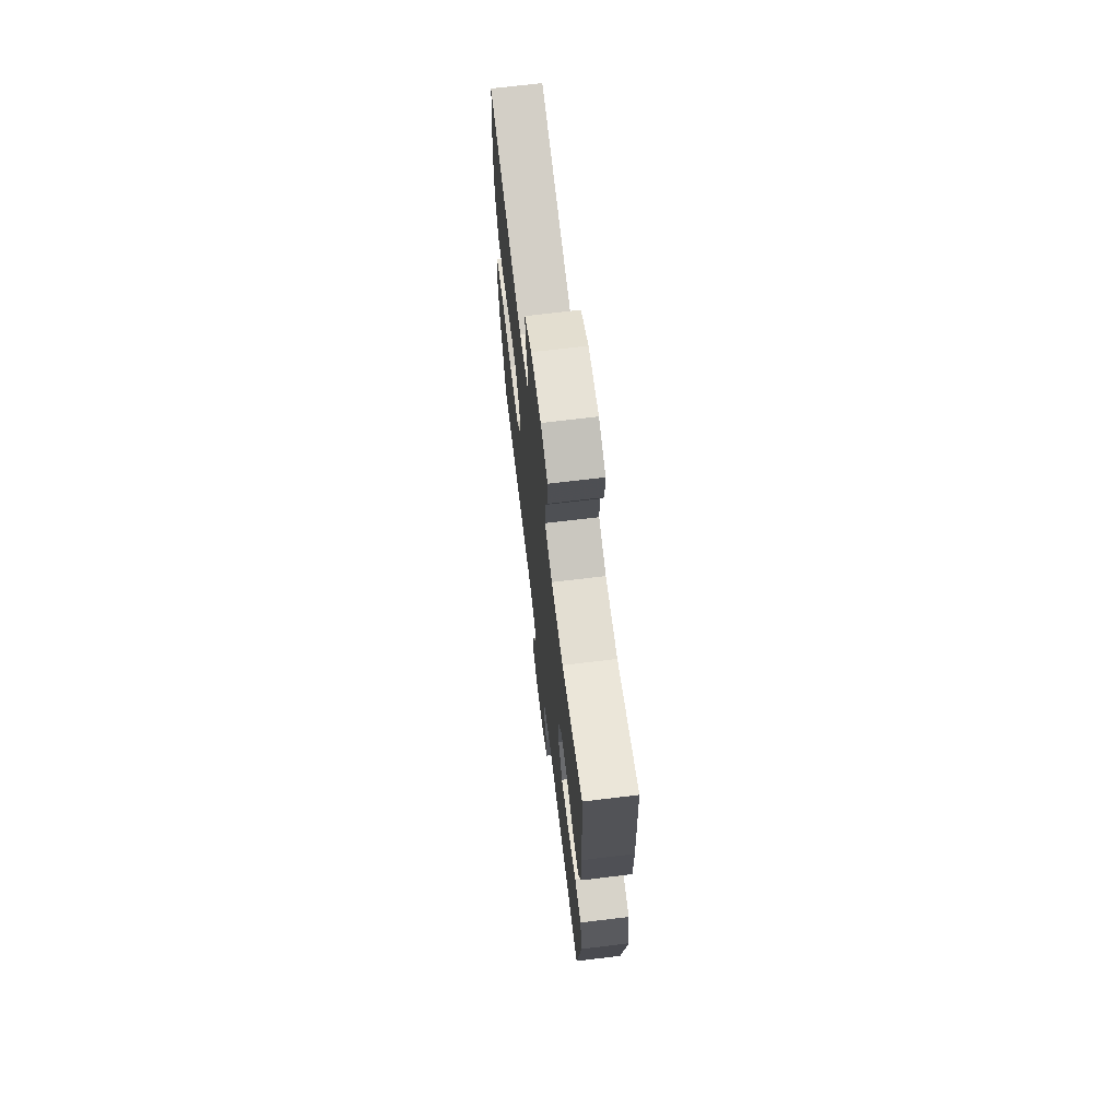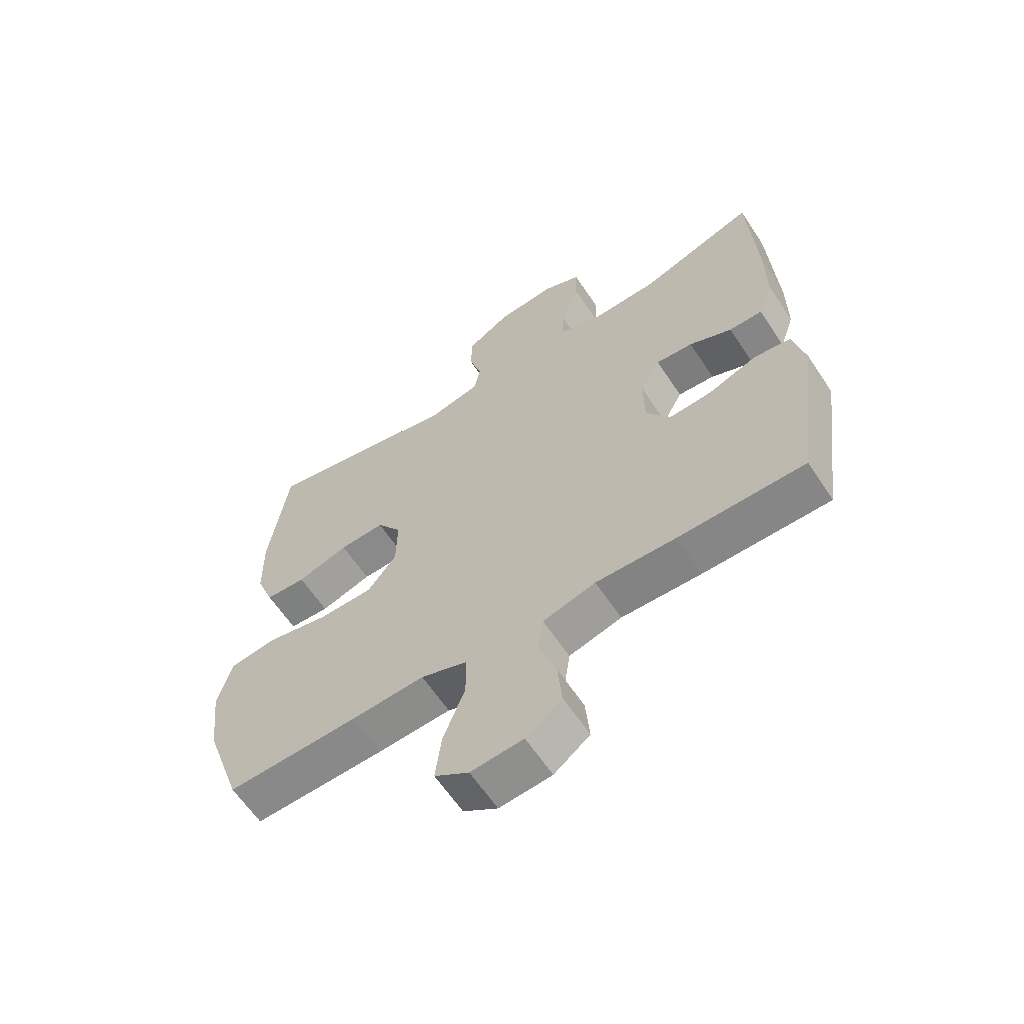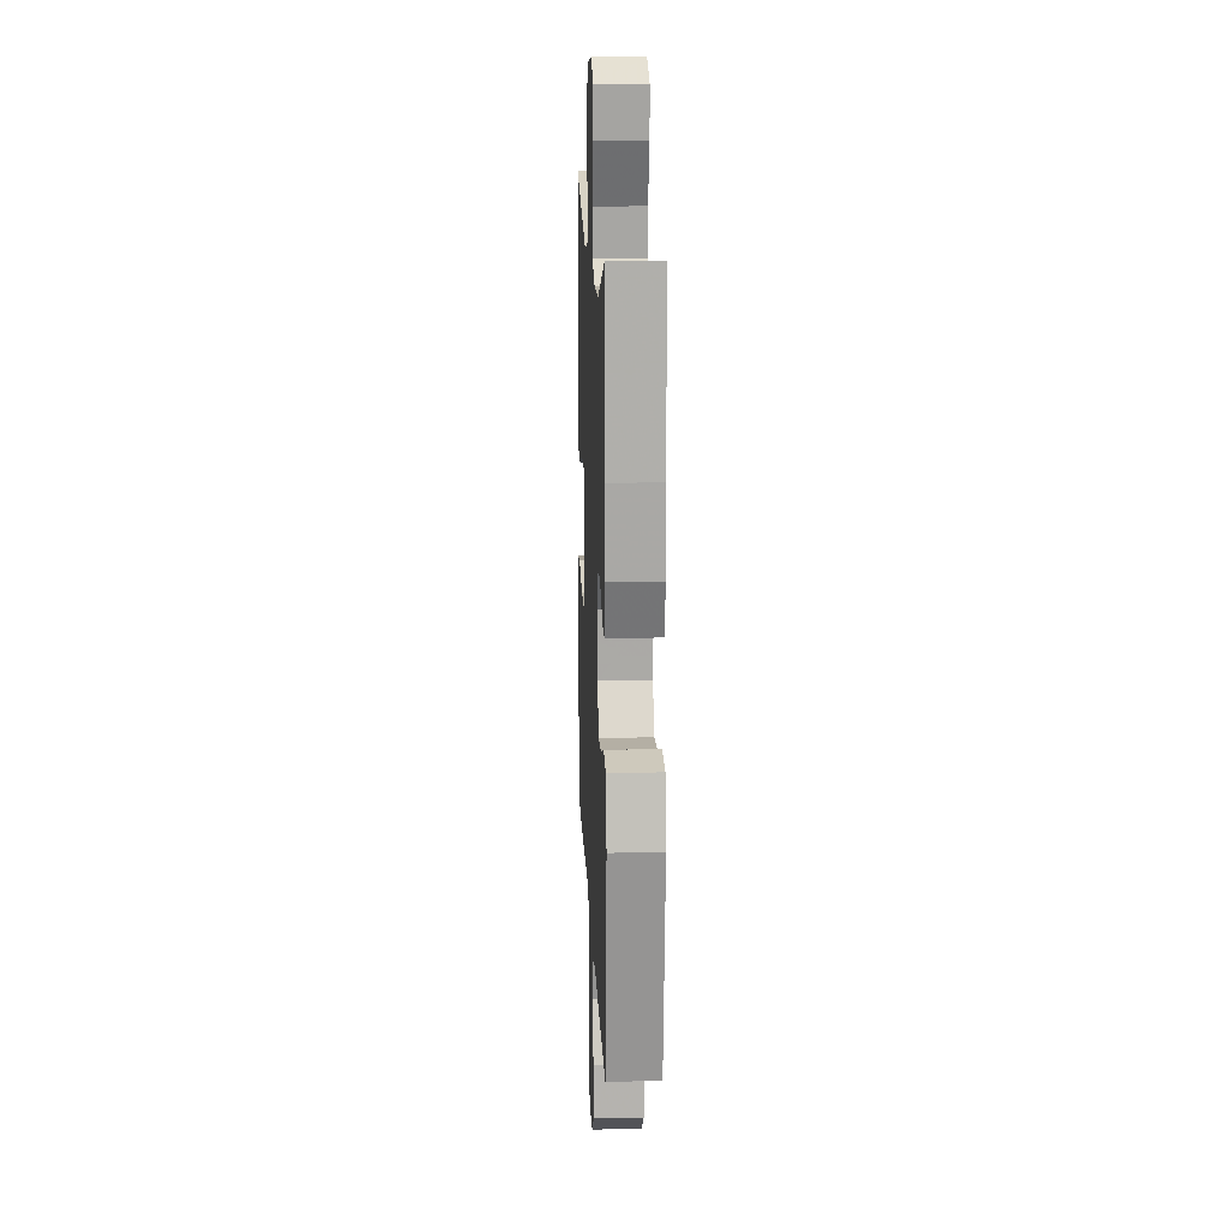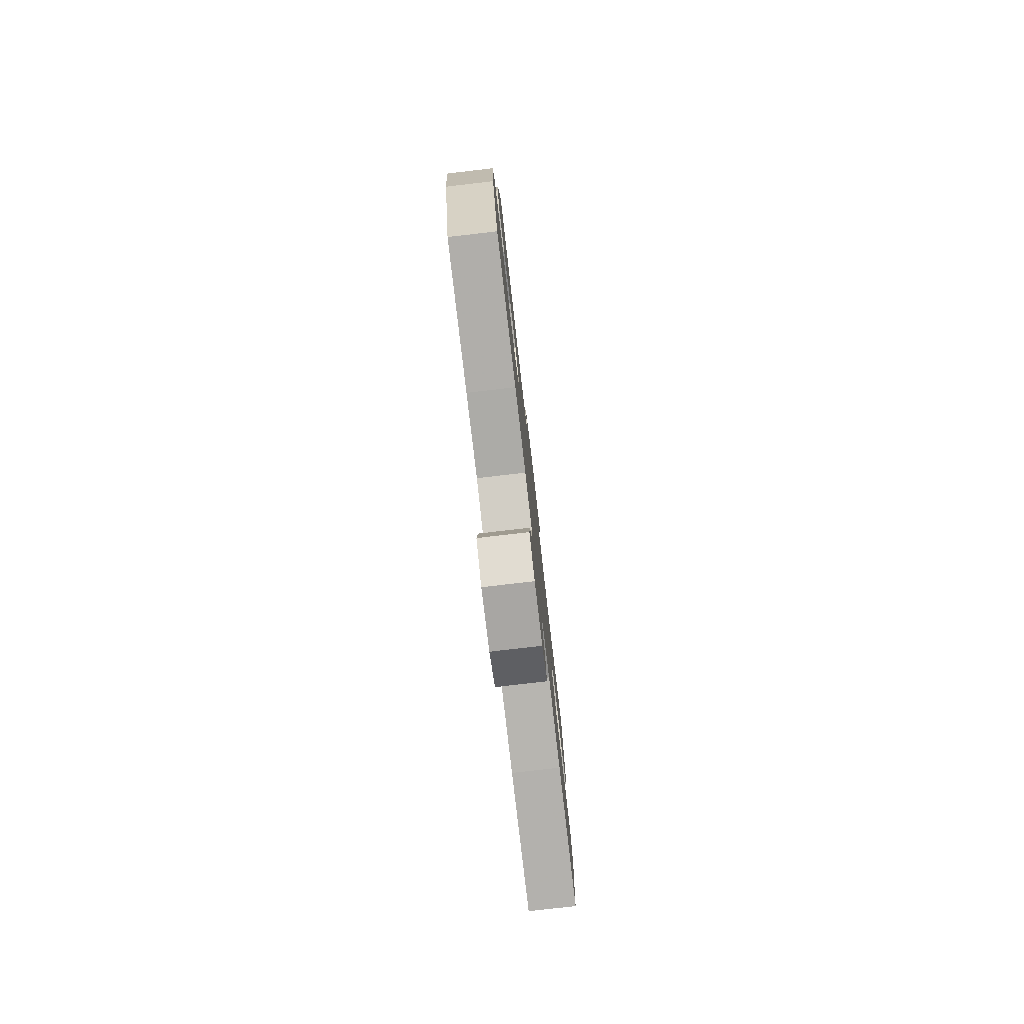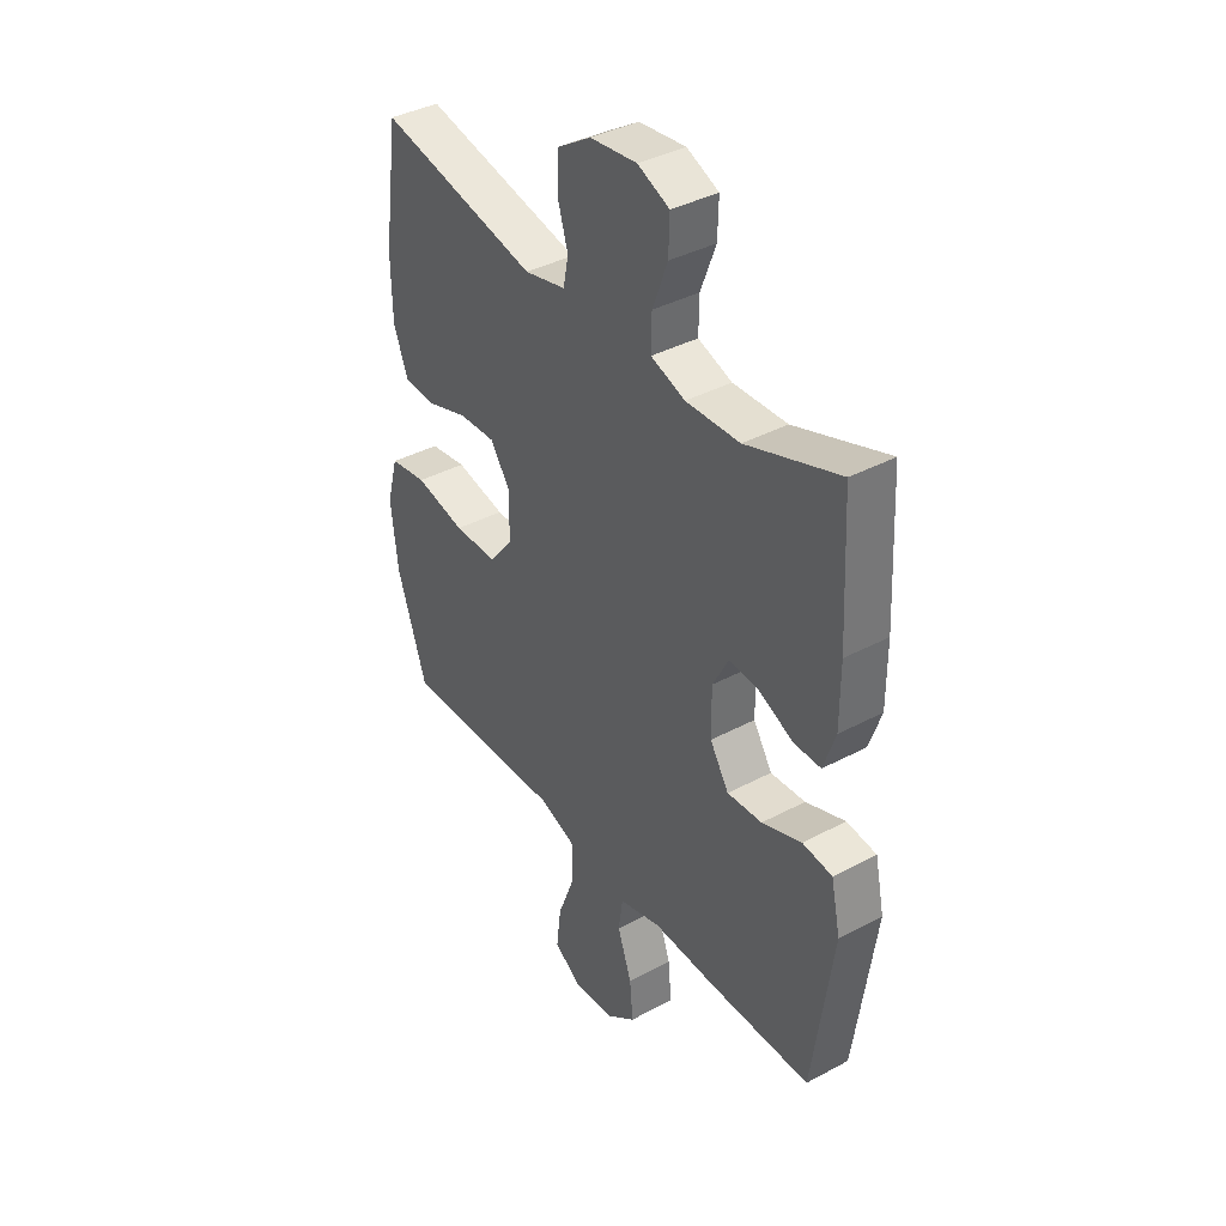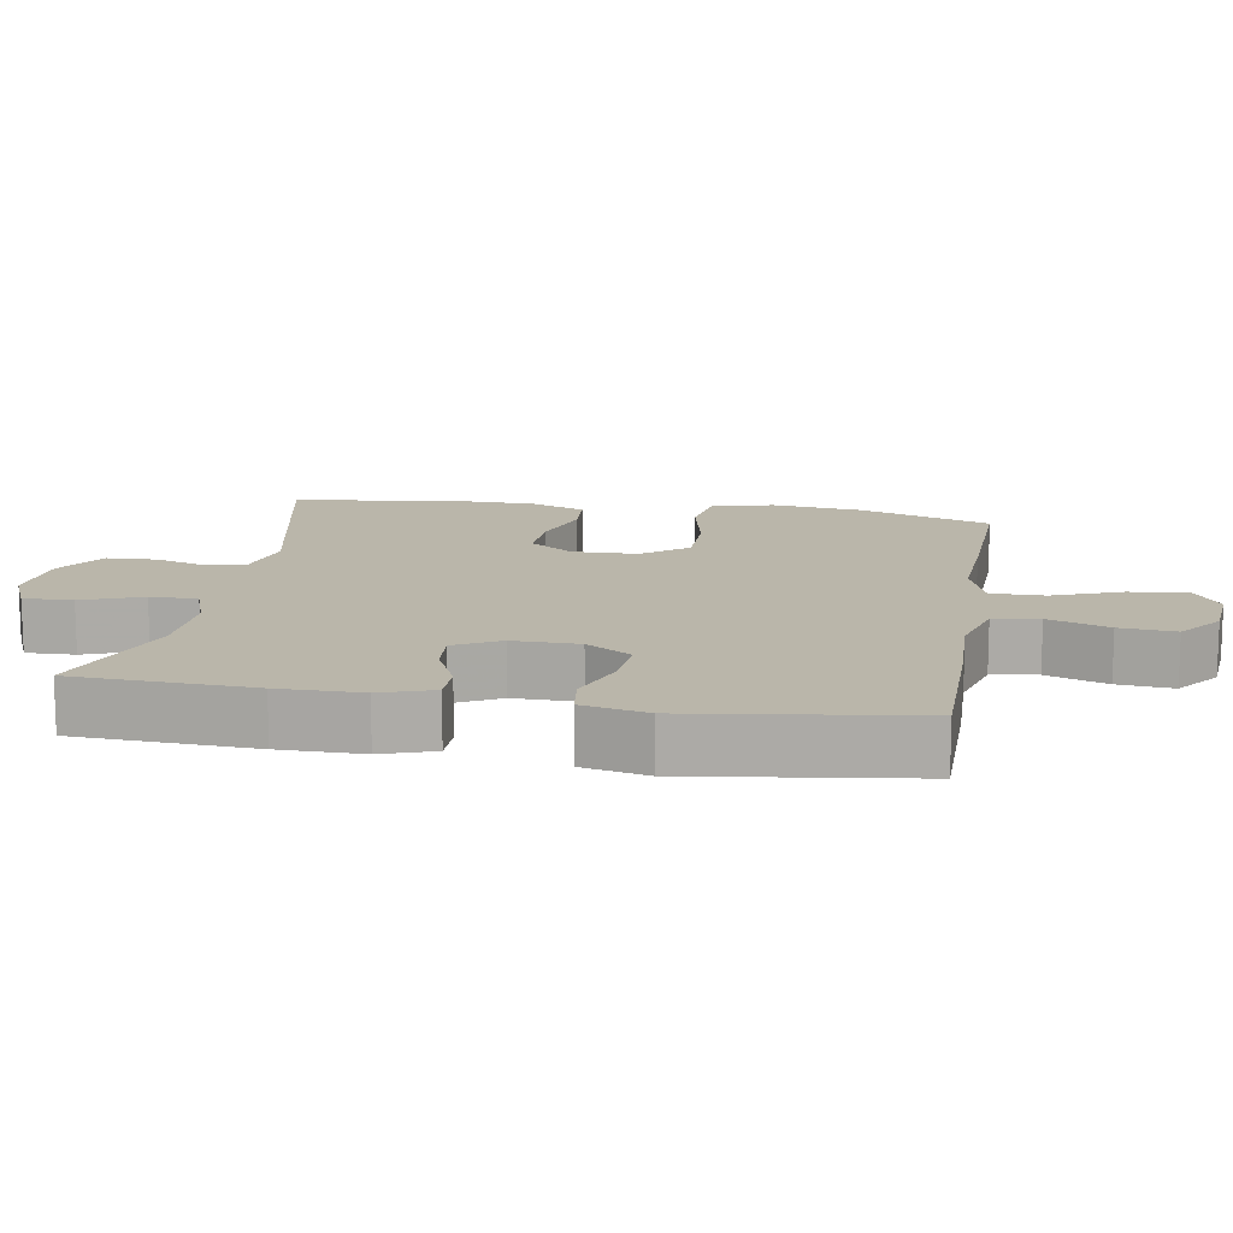
<metadata>
{"format":"obj","ext":"obj","renderer":"f3d","projection":"perspective","resolution":1024,"background":"white","views":[{"elev":69.6,"azim":83.1,"up":"+Z"},{"elev":-62.1,"azim":33.5,"up":"+Z"},{"elev":15.2,"azim":87.5,"up":"+Z"},{"elev":-79.4,"azim":-83.4,"up":"+Z"},{"elev":38.7,"azim":56.1,"up":"+Z"},{"elev":13.8,"azim":99.5,"up":"+Y"}]}
</metadata>
<code>
v -0.5 0.07 -0.5
v -0.563 0.07 -0.315
v -0.578 0.07 -0.187
v -0.554 0.07 -0.1
v -0.475 0.07 -0.088
v -0.369 0.07 -0.111
v -0.276 0.07 -0.11
v -0.227 0.07 -0.047
v -0.225 0.07 0.044
v -0.267 0.07 0.105
v -0.344 0.07 0.102
v -0.431 0.07 0.074
v -0.5 0.07 0.078
v -0.53 0.07 0.156
v -0.532 0.07 0.275
v -0.5 0.07 0.5
v -0.164 0.07 0.428
v -0.077 0.07 0.448
v -0.066 0.07 0.502
v -0.088 0.07 0.575
v -0.085 0.07 0.644
v -0.014 0.07 0.689
v 0.085 0.07 0.7
v 0.152 0.07 0.671
v 0.15 0.07 0.602
v 0.118 0.07 0.518
v 0.117 0.07 0.452
v 0.189 0.07 0.427
v 0.303 0.07 0.431
v 0.5 0.07 0.5
v 0.513 0.07 0.249
v 0.513 0.07 0.132
v 0.488 0.07 0.058
v 0.431 0.07 0.058
v 0.358 0.07 0.091
v 0.295 0.07 0.096
v 0.261 0.07 0.032
v 0.262 0.07 -0.061
v 0.302 0.07 -0.124
v 0.376 0.07 -0.119
v 0.46 0.07 -0.088
v 0.523 0.07 -0.096
v 0.543 0.07 -0.188
v 0.5 0.07 -0.5
v 0.285 0.07 -0.501
v 0.149 0.07 -0.497
v 0.059 0.07 -0.522
v 0.05 0.07 -0.586
v 0.08 0.07 -0.671
v 0.087 0.07 -0.749
v 0.026 0.07 -0.796
v -0.063 0.07 -0.804
v -0.121 0.07 -0.766
v -0.111 0.07 -0.685
v -0.074 0.07 -0.589
v -0.074 0.07 -0.514
v -0.153 0.07 -0.486
v -0.278 0.07 -0.493
v -0.5 0 -0.5
v -0.563 0 -0.315
v -0.578 0 -0.187
v -0.554 0 -0.1
v -0.475 0 -0.088
v -0.369 0 -0.111
v -0.276 0 -0.11
v -0.227 0 -0.047
v -0.225 0 0.044
v -0.267 0 0.105
v -0.344 0 0.102
v -0.431 0 0.074
v -0.5 0 0.078
v -0.53 0 0.156
v -0.532 0 0.275
v -0.5 0 0.5
v -0.164 0 0.428
v -0.077 0 0.448
v -0.066 0 0.502
v -0.088 0 0.575
v -0.085 0 0.644
v -0.014 0 0.689
v 0.085 0 0.7
v 0.152 0 0.671
v 0.15 0 0.602
v 0.118 0 0.518
v 0.117 0 0.452
v 0.189 0 0.427
v 0.303 0 0.431
v 0.5 0 0.5
v 0.513 0 0.249
v 0.513 0 0.132
v 0.488 0 0.058
v 0.431 0 0.058
v 0.358 0 0.091
v 0.295 0 0.096
v 0.261 0 0.032
v 0.262 0 -0.061
v 0.302 0 -0.124
v 0.376 0 -0.119
v 0.46 0 -0.088
v 0.523 0 -0.096
v 0.543 0 -0.188
v 0.5 0 -0.5
v 0.285 0 -0.501
v 0.149 0 -0.497
v 0.059 0 -0.522
v 0.05 0 -0.586
v 0.08 0 -0.671
v 0.087 0 -0.749
v 0.026 0 -0.796
v -0.063 0 -0.804
v -0.121 0 -0.766
v -0.111 0 -0.685
v -0.074 0 -0.589
v -0.074 0 -0.514
v -0.153 0 -0.486
v -0.278 0 -0.493
f 4 5 6
f 3 4 6
f 2 3 6
f 1 2 6
f 58 1 6
f 57 58 6
f 56 57 6 7
f 53 54 55
f 52 53 55
f 51 52 55
f 50 51 55
f 49 50 55
f 48 49 55
f 47 48 55 56
f 56 7 8
f 47 56 8
f 46 47 8
f 44 45 46
f 43 44 46
f 42 43 46
f 41 42 46
f 40 41 46
f 39 40 46
f 46 8 9
f 39 46 9
f 38 39 9
f 33 34 35
f 32 33 35
f 31 32 35
f 30 31 35
f 29 30 35
f 28 29 35 36
f 27 28 36 37
f 24 25 26
f 23 24 26
f 22 23 26
f 21 22 26
f 20 21 26
f 19 20 26
f 18 19 26 27
f 38 9 10
f 37 38 10
f 27 37 10
f 18 27 10
f 17 18 10
f 15 16 17
f 14 15 17
f 13 14 17
f 12 13 17
f 11 12 17
f 10 11 17
f 64 63 62
f 64 62 61
f 64 61 60
f 64 60 59
f 64 59 116
f 64 116 115
f 65 64 115 114
f 113 112 111
f 113 111 110
f 113 110 109
f 113 109 108
f 113 108 107
f 113 107 106
f 114 113 106 105
f 66 65 114
f 66 114 105
f 66 105 104
f 104 103 102
f 104 102 101
f 104 101 100
f 104 100 99
f 104 99 98
f 104 98 97
f 67 66 104
f 67 104 97
f 67 97 96
f 93 92 91
f 93 91 90
f 93 90 89
f 93 89 88
f 93 88 87
f 94 93 87 86
f 95 94 86 85
f 84 83 82
f 84 82 81
f 84 81 80
f 84 80 79
f 84 79 78
f 84 78 77
f 85 84 77 76
f 68 67 96
f 68 96 95
f 68 95 85
f 68 85 76
f 68 76 75
f 75 74 73
f 75 73 72
f 75 72 71
f 75 71 70
f 75 70 69
f 75 69 68
f 1 59 60 2
f 2 60 61 3
f 3 61 62 4
f 4 62 63 5
f 5 63 64 6
f 6 64 65 7
f 7 65 66 8
f 8 66 67 9
f 9 67 68 10
f 10 68 69 11
f 11 69 70 12
f 12 70 71 13
f 13 71 72 14
f 14 72 73 15
f 15 73 74 16
f 16 74 75 17
f 17 75 76 18
f 18 76 77 19
f 19 77 78 20
f 20 78 79 21
f 21 79 80 22
f 22 80 81 23
f 23 81 82 24
f 24 82 83 25
f 25 83 84 26
f 26 84 85 27
f 27 85 86 28
f 28 86 87 29
f 29 87 88 30
f 30 88 89 31
f 31 89 90 32
f 32 90 91 33
f 33 91 92 34
f 34 92 93 35
f 35 93 94 36
f 36 94 95 37
f 37 95 96 38
f 38 96 97 39
f 39 97 98 40
f 40 98 99 41
f 41 99 100 42
f 42 100 101 43
f 43 101 102 44
f 44 102 103 45
f 45 103 104 46
f 46 104 105 47
f 47 105 106 48
f 48 106 107 49
f 49 107 108 50
f 50 108 109 51
f 51 109 110 52
f 52 110 111 53
f 53 111 112 54
f 54 112 113 55
f 55 113 114 56
f 56 114 115 57
f 57 115 116 58
f 58 116 59 1

</code>
